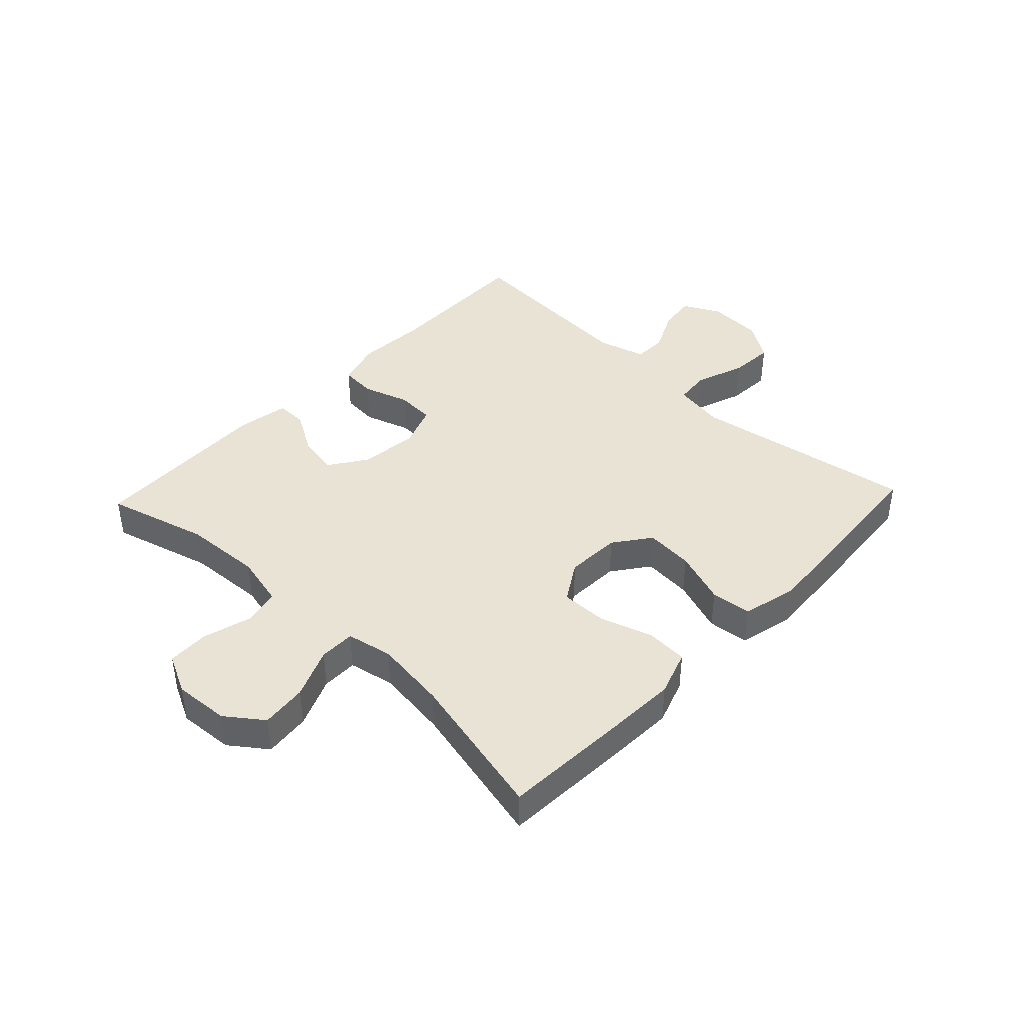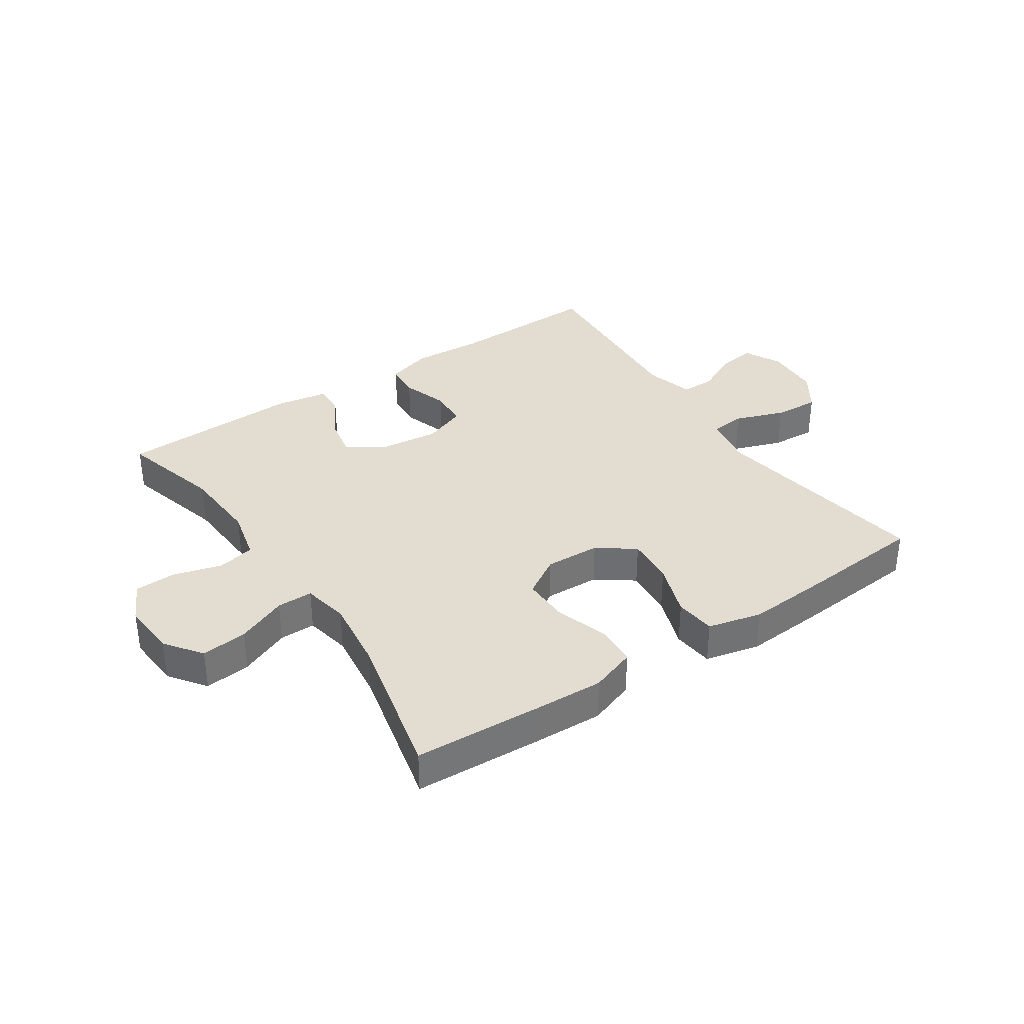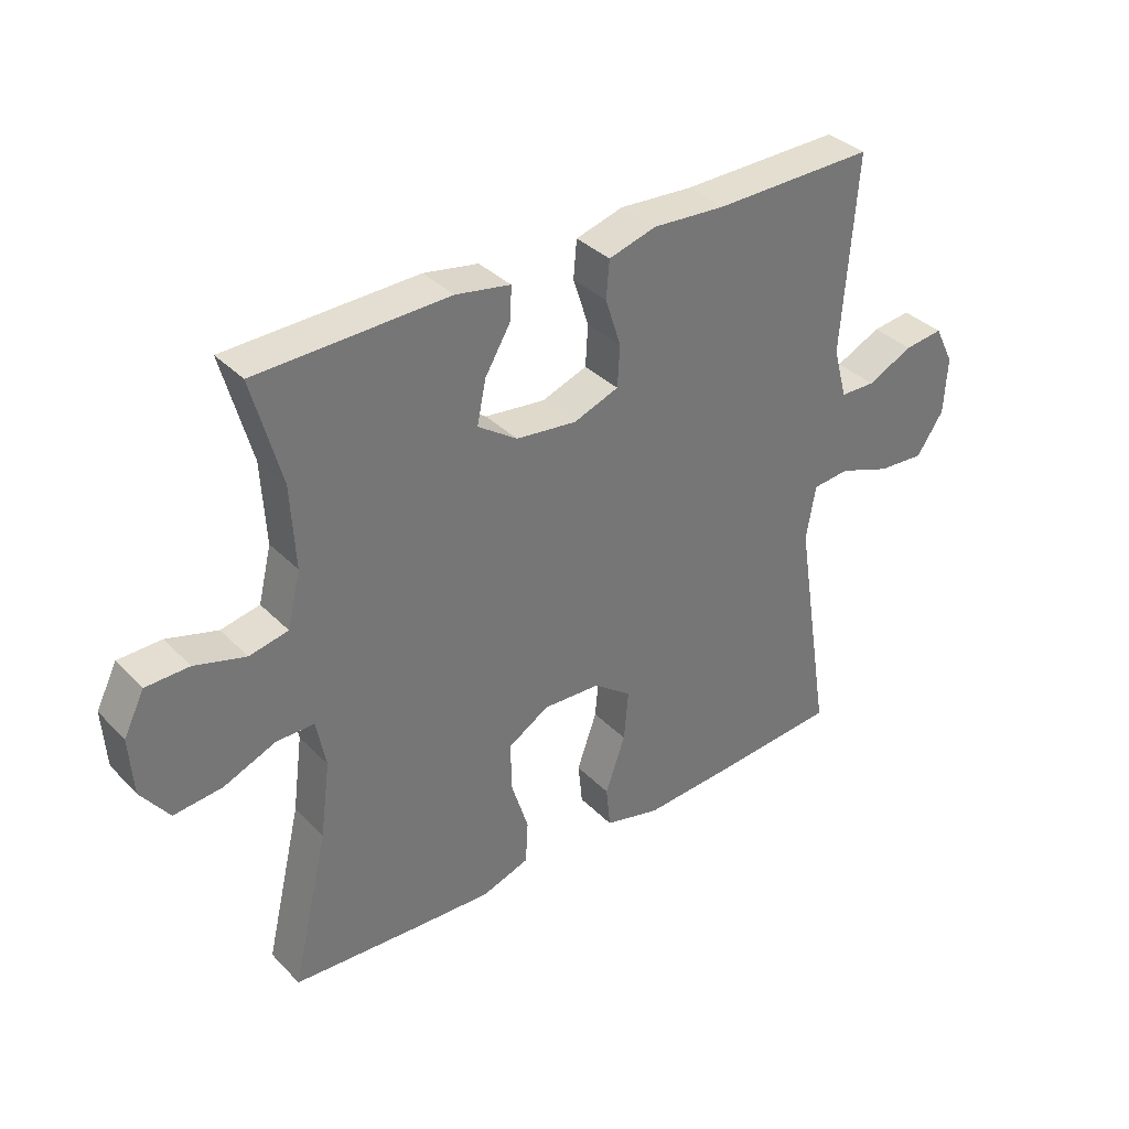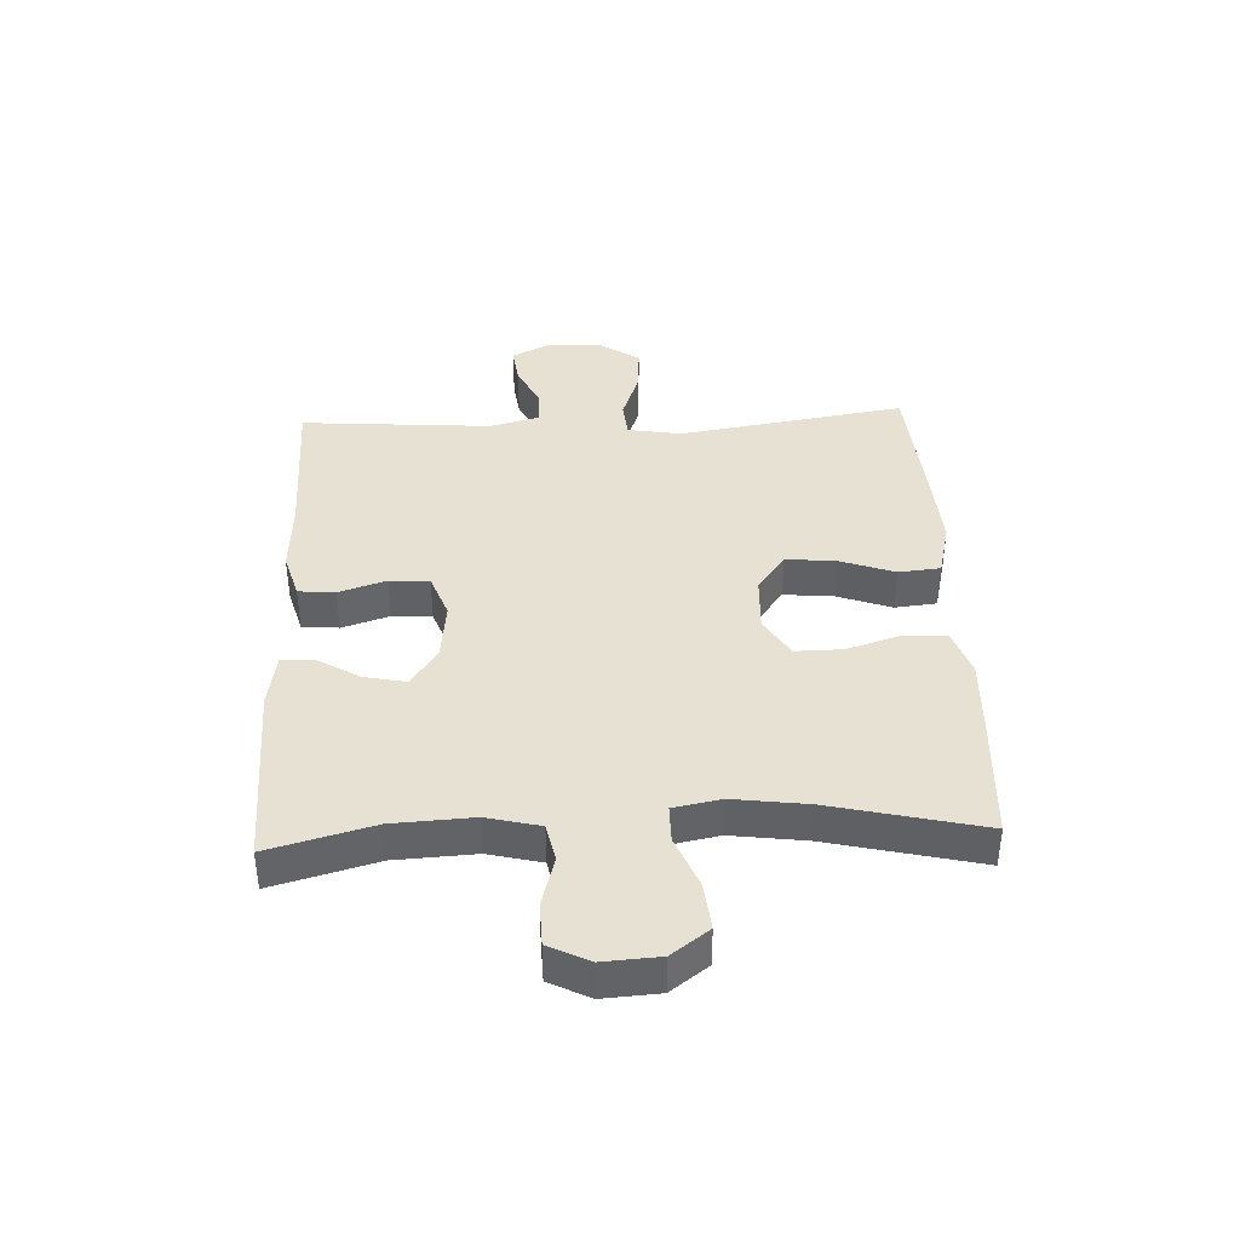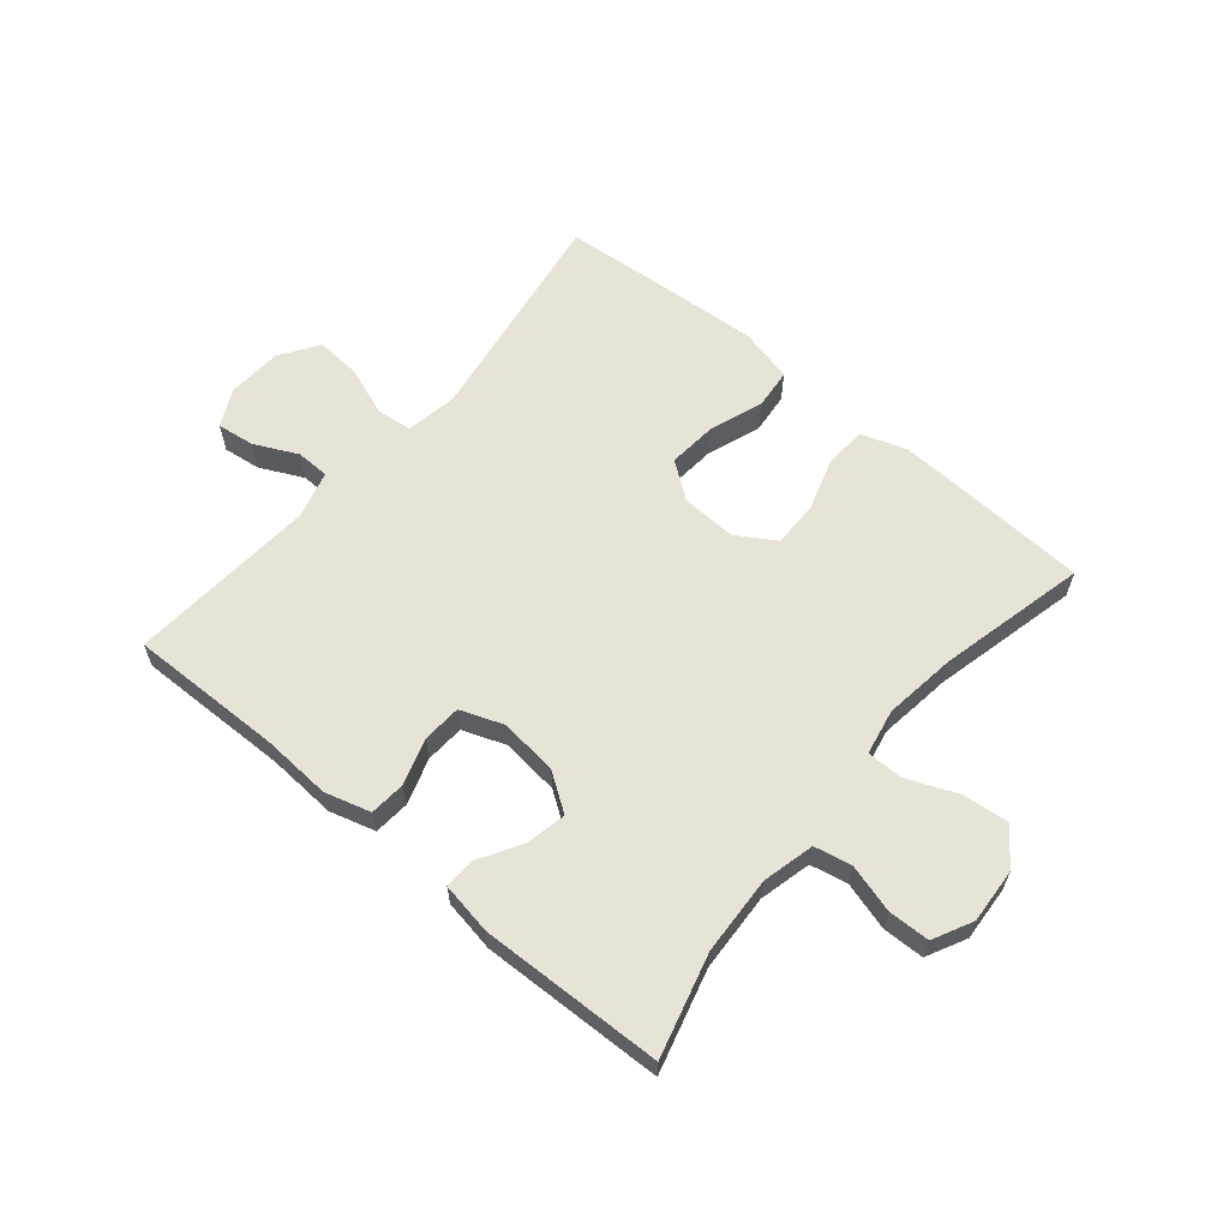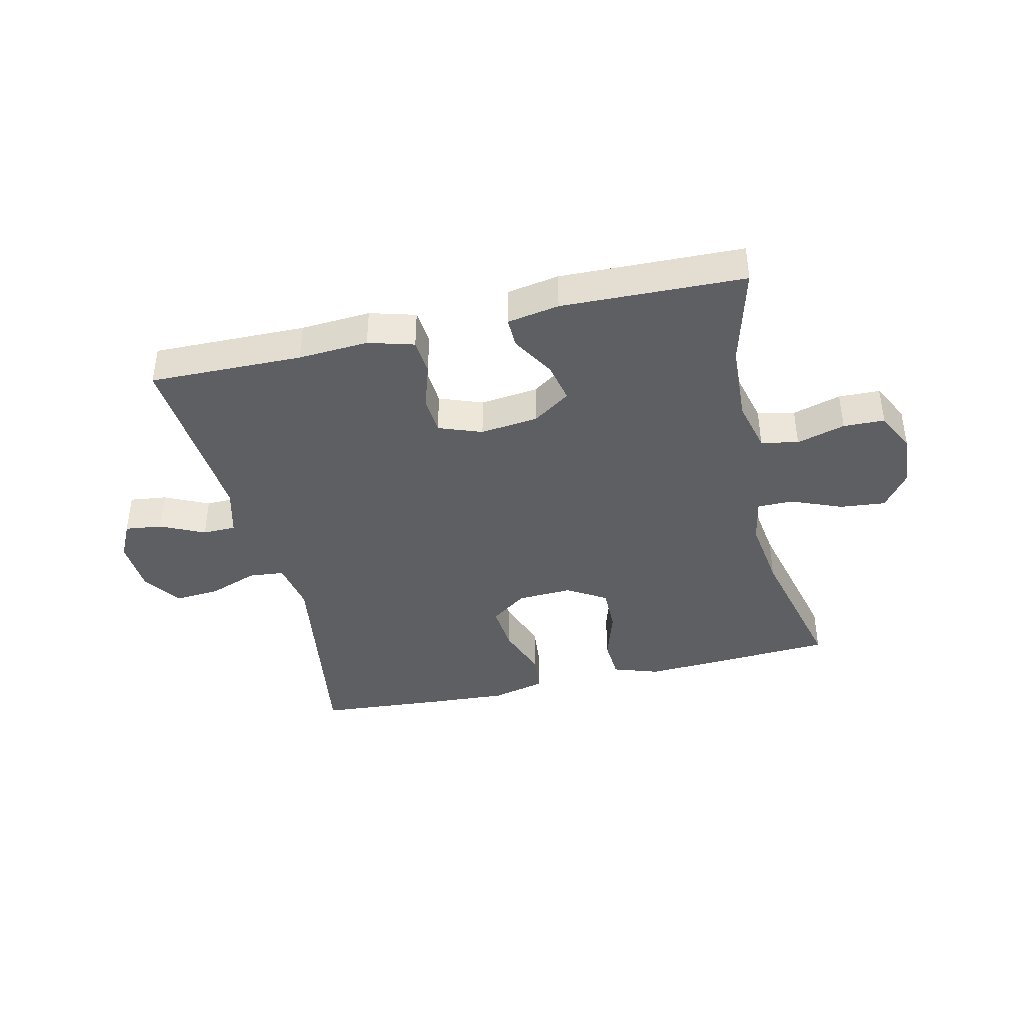
<metadata>
{"format":"obj","ext":"obj","renderer":"f3d","projection":"perspective","resolution":1024,"background":"white","views":[{"elev":41.3,"azim":133.4,"up":"+Y"},{"elev":35.4,"azim":146.0,"up":"+Y"},{"elev":35.5,"azim":142.5,"up":"+Z"},{"elev":39.6,"azim":87.5,"up":"+Y"},{"elev":61.5,"azim":40.0,"up":"+Y"},{"elev":-40.3,"azim":13.3,"up":"+Y"}]}
</metadata>
<code>
v 0.5 0.07 0.5
v 0.454 0.07 0.33
v 0.447 0.07 0.2
v 0.468 0.07 0.113
v 0.53 0.07 0.1
v 0.611 0.07 0.123
v 0.68 0.07 0.121
v 0.713 0.07 0.055
v 0.707 0.07 -0.037
v 0.662 0.07 -0.098
v 0.585 0.07 -0.09
v 0.501 0.07 -0.055
v 0.441 0.07 -0.055
v 0.426 0.07 -0.132
v 0.442 0.07 -0.253
v 0.5 0.07 -0.5
v 0.288 0.07 -0.512
v 0.172 0.07 -0.517
v 0.096 0.07 -0.491
v 0.092 0.07 -0.422
v 0.12 0.07 -0.333
v 0.121 0.07 -0.256
v 0.056 0.07 -0.216
v -0.036 0.07 -0.22
v -0.097 0.07 -0.265
v -0.09 0.07 -0.346
v -0.058 0.07 -0.436
v -0.065 0.07 -0.504
v -0.155 0.07 -0.526
v -0.291 0.07 -0.517
v -0.5 0.07 -0.5
v -0.441 0.07 -0.128
v -0.456 0.07 -0.041
v -0.515 0.07 -0.035
v -0.598 0.07 -0.065
v -0.673 0.07 -0.07
v -0.716 0.07 -0.006
v -0.721 0.07 0.086
v -0.69 0.07 0.148
v -0.628 0.07 0.14
v -0.555 0.07 0.105
v -0.499 0.07 0.106
v -0.477 0.07 0.187
v -0.5 0.07 0.5
v -0.244 0.07 0.495
v -0.127 0.07 0.502
v -0.051 0.07 0.48
v -0.046 0.07 0.42
v -0.071 0.07 0.343
v -0.067 0.07 0.278
v 0.005 0.07 0.251
v 0.102 0.07 0.262
v 0.165 0.07 0.305
v 0.151 0.07 0.373
v 0.109 0.07 0.444
v 0.108 0.07 0.495
v 0.195 0.07 0.51
v 0.5 0 0.5
v 0.454 0 0.33
v 0.447 0 0.2
v 0.468 0 0.113
v 0.53 0 0.1
v 0.611 0 0.123
v 0.68 0 0.121
v 0.713 0 0.055
v 0.707 0 -0.037
v 0.662 0 -0.098
v 0.585 0 -0.09
v 0.501 0 -0.055
v 0.441 0 -0.055
v 0.426 0 -0.132
v 0.442 0 -0.253
v 0.5 0 -0.5
v 0.288 0 -0.512
v 0.172 0 -0.517
v 0.096 0 -0.491
v 0.092 0 -0.422
v 0.12 0 -0.333
v 0.121 0 -0.256
v 0.056 0 -0.216
v -0.036 0 -0.22
v -0.097 0 -0.265
v -0.09 0 -0.346
v -0.058 0 -0.436
v -0.065 0 -0.504
v -0.155 0 -0.526
v -0.291 0 -0.517
v -0.5 0 -0.5
v -0.441 0 -0.128
v -0.456 0 -0.041
v -0.515 0 -0.035
v -0.598 0 -0.065
v -0.673 0 -0.07
v -0.716 0 -0.006
v -0.721 0 0.086
v -0.69 0 0.148
v -0.628 0 0.14
v -0.555 0 0.105
v -0.499 0 0.106
v -0.477 0 0.187
v -0.5 0 0.5
v -0.244 0 0.495
v -0.127 0 0.502
v -0.051 0 0.48
v -0.046 0 0.42
v -0.071 0 0.343
v -0.067 0 0.278
v 0.005 0 0.251
v 0.102 0 0.262
v 0.165 0 0.305
v 0.151 0 0.373
v 0.109 0 0.444
v 0.108 0 0.495
v 0.195 0 0.51
f 54 55 56 57
f 53 54 57 1
f 52 53 1 2
f 46 47 48 49
f 45 46 49 50
f 43 44 45 50
f 42 43 50 51
f 38 39 40 41
f 38 41 42
f 37 38 42
f 34 35 36 37
f 33 34 37 42
f 29 30 31 32
f 29 32 33
f 26 27 28 29
f 25 26 29 33
f 24 25 33 42
f 18 19 20 21
f 18 21 22
f 15 16 17 18
f 14 15 18 22
f 13 14 22 23
f 9 10 11 12
f 9 12 13
f 8 9 13
f 5 6 7 8
f 4 5 8 13
f 3 4 13 23
f 52 2 3 23
f 42 51 52
f 23 24 42 52
f 114 113 112 111
f 58 114 111 110
f 59 58 110 109
f 106 105 104 103
f 107 106 103 102
f 107 102 101 100
f 108 107 100 99
f 98 97 96 95
f 99 98 95
f 99 95 94
f 94 93 92 91
f 99 94 91 90
f 89 88 87 86
f 90 89 86
f 86 85 84 83
f 90 86 83 82
f 99 90 82 81
f 78 77 76 75
f 79 78 75
f 75 74 73 72
f 79 75 72 71
f 80 79 71 70
f 69 68 67 66
f 70 69 66
f 70 66 65
f 65 64 63 62
f 70 65 62 61
f 80 70 61 60
f 80 60 59 109
f 109 108 99
f 109 99 81 80
f 1 58 59 2
f 2 59 60 3
f 3 60 61 4
f 4 61 62 5
f 5 62 63 6
f 6 63 64 7
f 7 64 65 8
f 8 65 66 9
f 9 66 67 10
f 10 67 68 11
f 11 68 69 12
f 12 69 70 13
f 13 70 71 14
f 14 71 72 15
f 15 72 73 16
f 16 73 74 17
f 17 74 75 18
f 18 75 76 19
f 19 76 77 20
f 20 77 78 21
f 21 78 79 22
f 22 79 80 23
f 23 80 81 24
f 24 81 82 25
f 25 82 83 26
f 26 83 84 27
f 27 84 85 28
f 28 85 86 29
f 29 86 87 30
f 30 87 88 31
f 31 88 89 32
f 32 89 90 33
f 33 90 91 34
f 34 91 92 35
f 35 92 93 36
f 36 93 94 37
f 37 94 95 38
f 38 95 96 39
f 39 96 97 40
f 40 97 98 41
f 41 98 99 42
f 42 99 100 43
f 43 100 101 44
f 44 101 102 45
f 45 102 103 46
f 46 103 104 47
f 47 104 105 48
f 48 105 106 49
f 49 106 107 50
f 50 107 108 51
f 51 108 109 52
f 52 109 110 53
f 53 110 111 54
f 54 111 112 55
f 55 112 113 56
f 56 113 114 57
f 57 114 58 1

</code>
